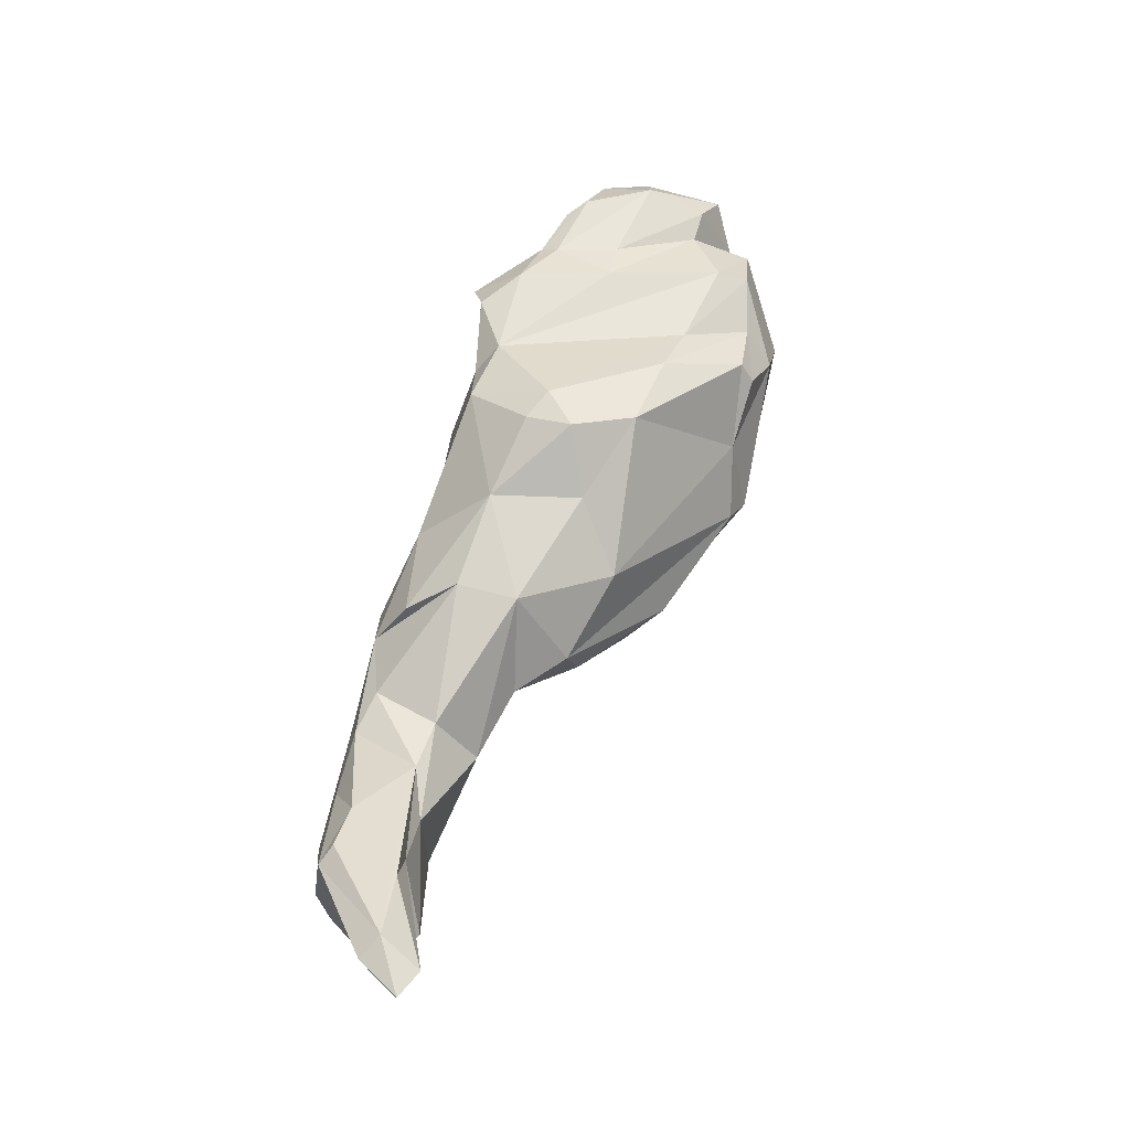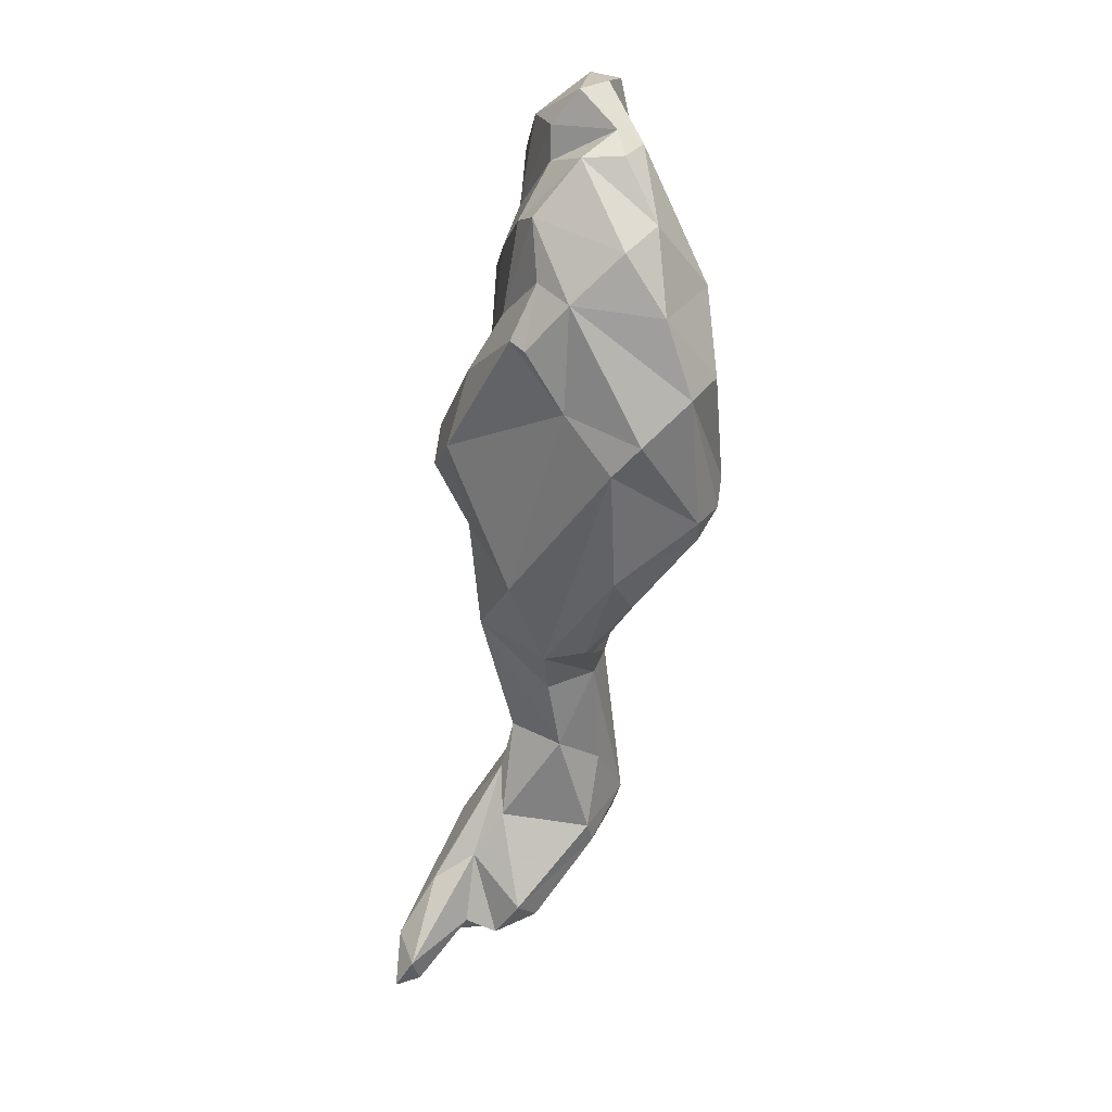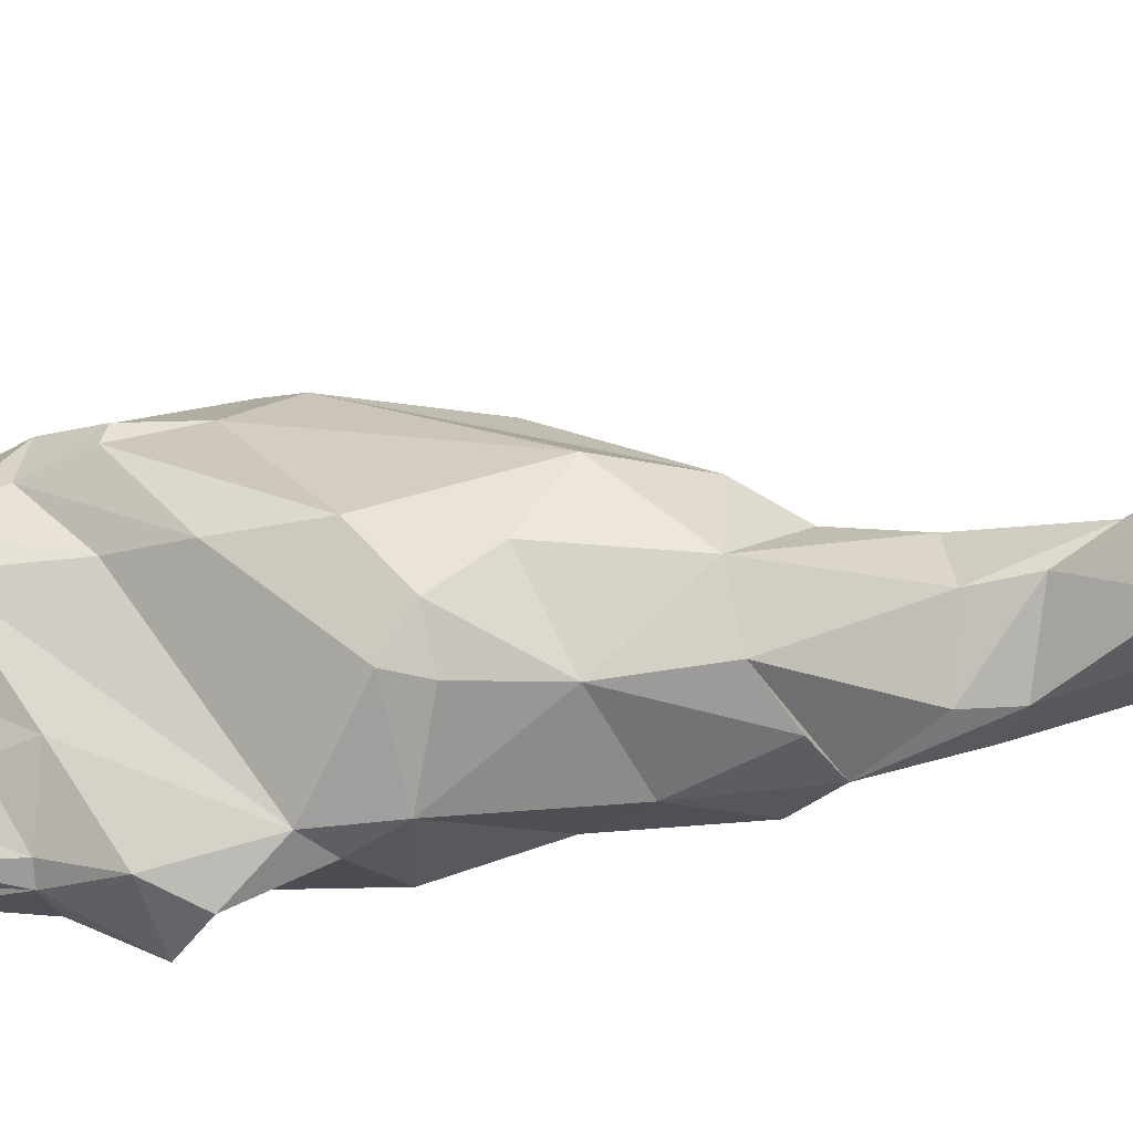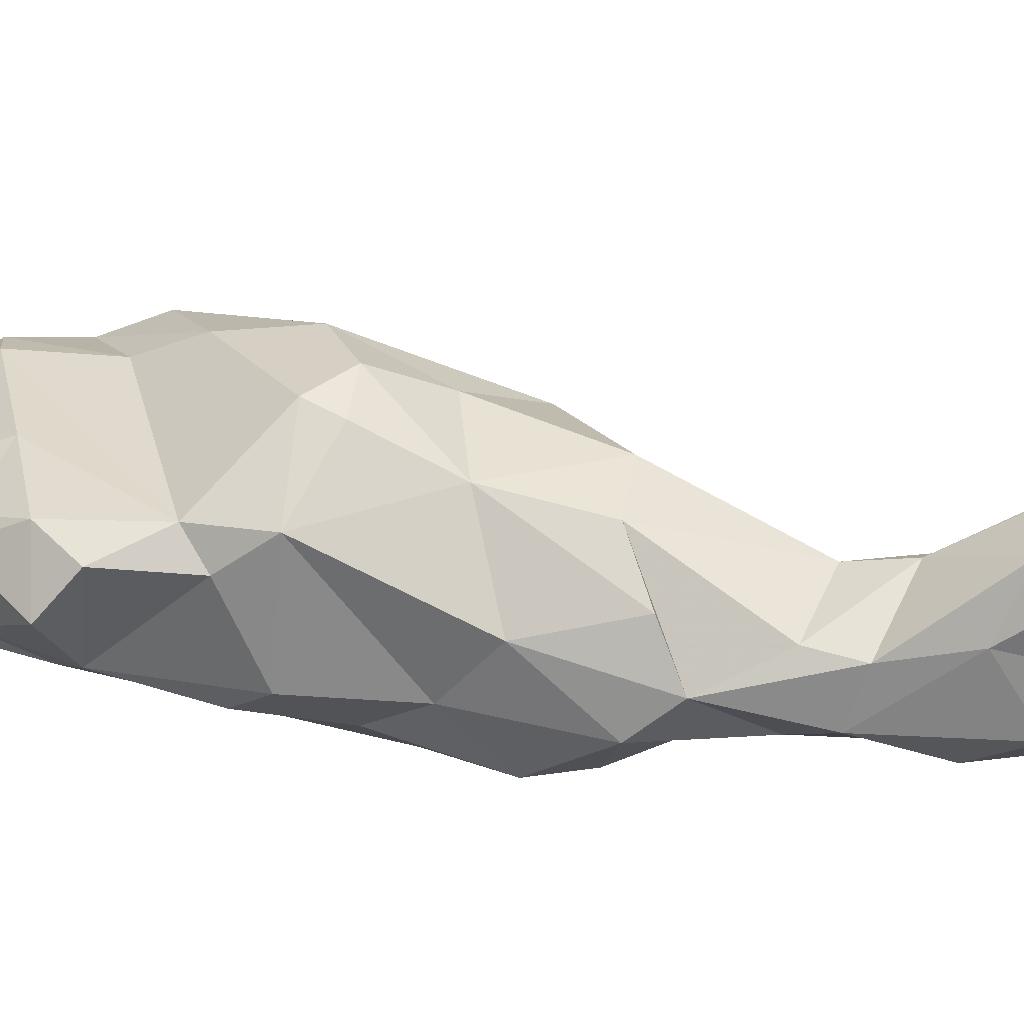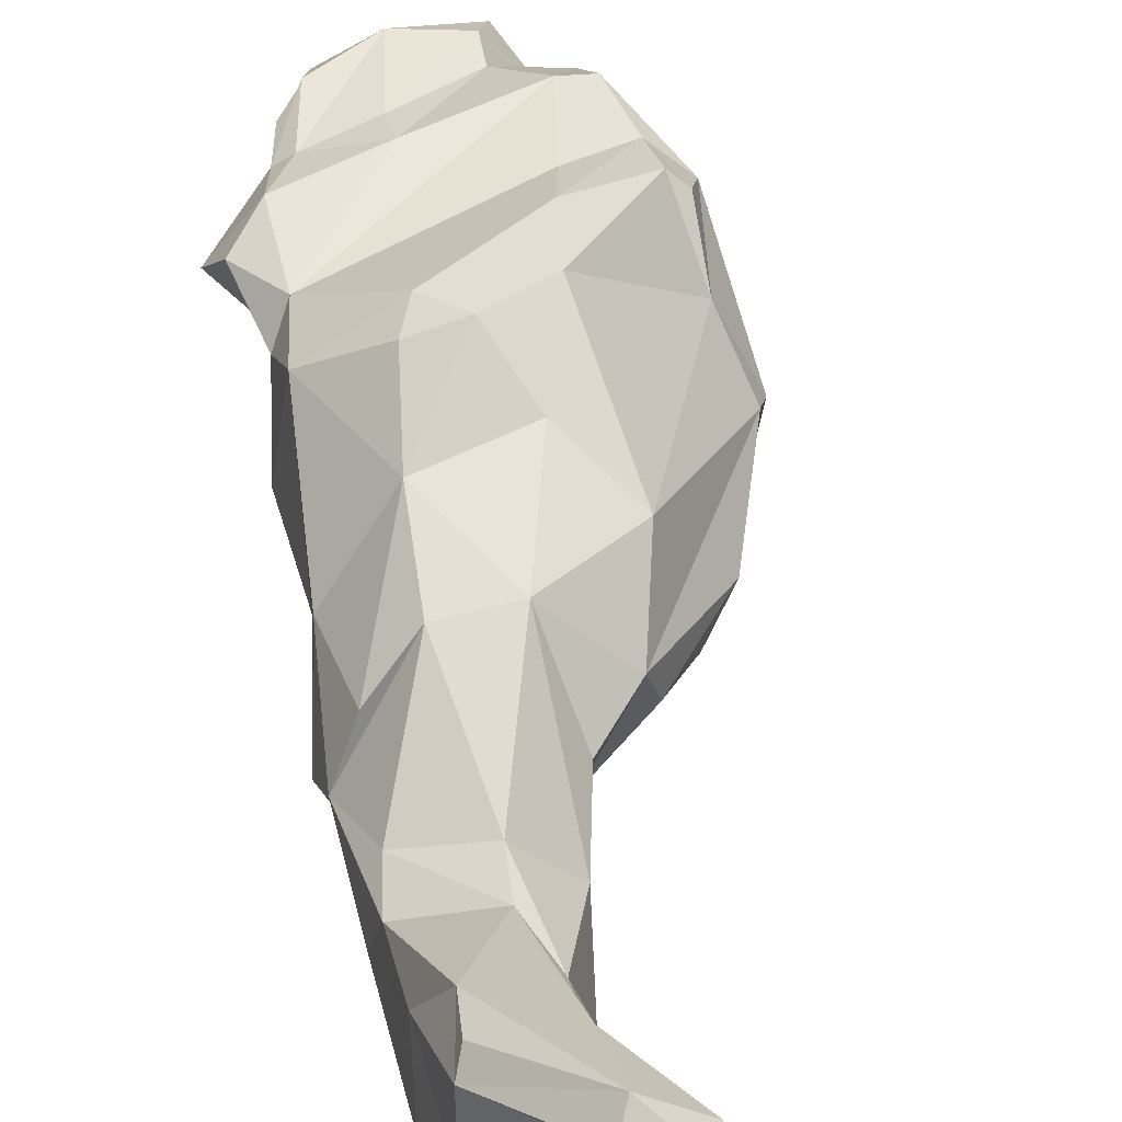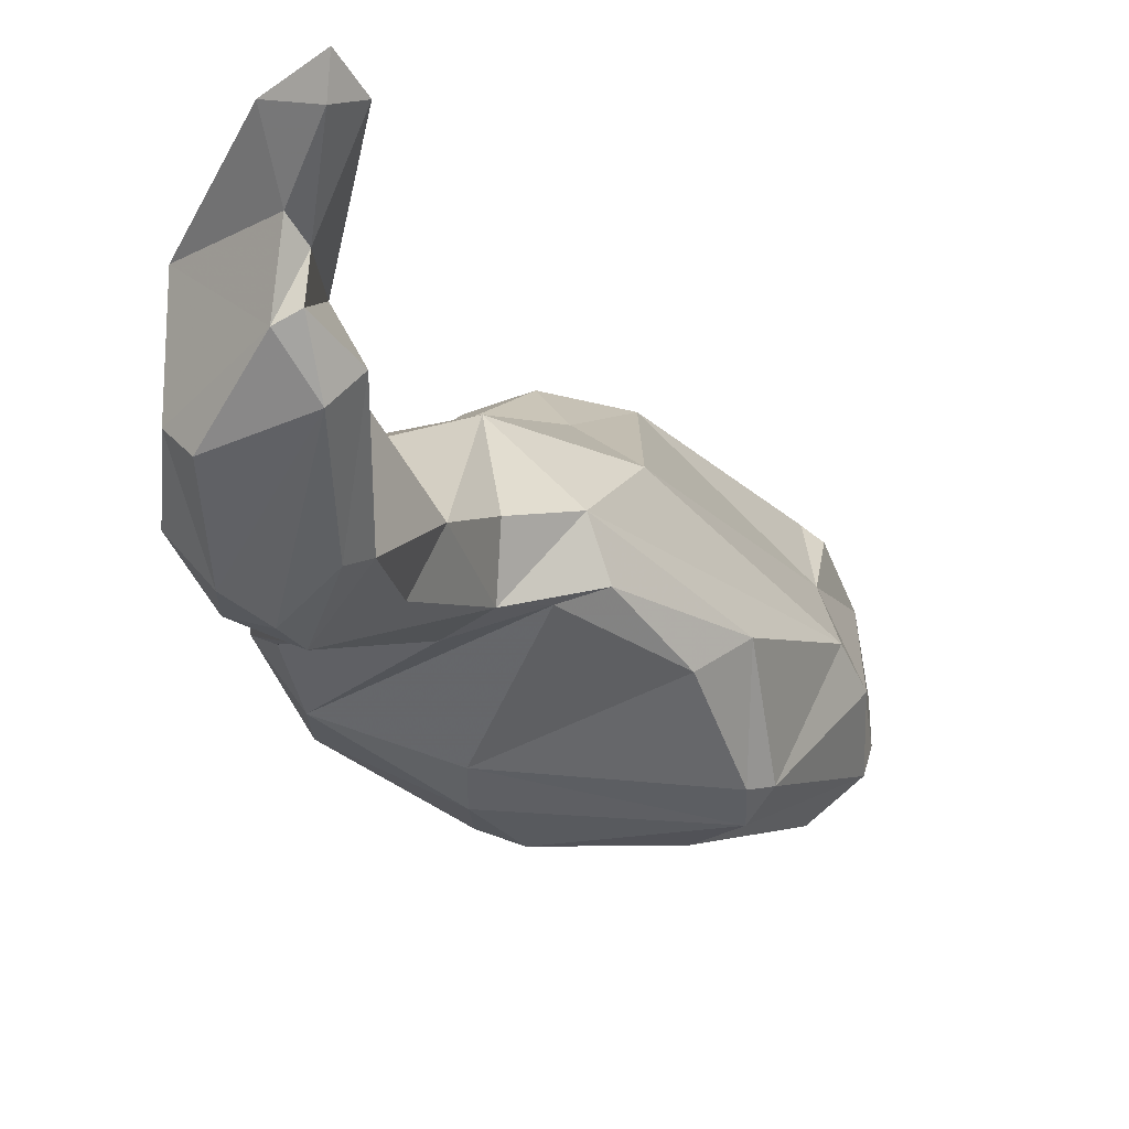
<metadata>
{"format":"obj","ext":"obj","renderer":"f3d","projection":"perspective","resolution":1024,"background":"white","views":[{"elev":-23.6,"azim":-6.2,"up":"+Y"},{"elev":1.5,"azim":83.7,"up":"+Y"},{"elev":74.0,"azim":-119.0,"up":"+Z"},{"elev":34.0,"azim":-97.4,"up":"+Z"},{"elev":50.4,"azim":-26.8,"up":"+Z"},{"elev":-9.5,"azim":-6.3,"up":"+Z"}]}
</metadata>
<code>
v 256.9 226.8 48.53
v 257 224.3 54.94
v 257.7 228.8 51.78
v 258.5 229.1 46.67
v 258.3 233 48.46
v 258.3 226.5 46.92
v 258.5 232.2 50.95
v 257.7 225.2 55.41
v 258.4 227.2 54.62
v 259.8 220.3 55.36
v 256.9 224 50.63
v 259.9 227.4 46.11
v 257.7 223.1 49.74
v 259 219.3 57.83
v 259.5 234.3 51.14
v 259.3 237.8 49.52
v 260.8 221.4 50.68
v 260.6 234.4 46.74
v 261.3 243.3 50.76
v 260.7 217.4 58.66
v 259.6 239.8 47.75
v 259.5 220.5 52.5
v 260.3 237.9 47.21
v 260.7 217.8 57.3
v 261.5 230 52.67
v 260.6 223.5 56.45
v 259.9 220.3 58.37
v 261.6 242.8 45.07
v 260.3 220.3 52.93
v 260.5 221 54.61
v 261.8 218.8 57.79
v 261.2 240.2 45.51
v 261.1 224.9 54.22
v 261.5 225.7 47.49
v 262.1 245.5 47.93
v 261.9 221.9 51.79
v 261.8 227.3 52.65
v 266.2 243 43.03
v 260.8 238.7 51.82
v 263.5 230.7 47.4
v 262.4 232.5 52.1
v 262.4 226.6 47.87
v 264.8 236.8 47.22
v 263.1 250.6 48.12
v 260.8 228.7 45.74
v 264 247.8 45.8
v 264 252.3 52.2
v 263.2 239.3 53.72
v 264.3 252 46.7
v 264.7 231.5 49.72
v 264 258 50.86
v 264.2 256.2 52.76
v 266.6 245.6 42.68
v 263.7 250 53.87
v 267.2 260.2 48.68
v 266.4 256.6 47.26
v 268.1 236.8 48.33
v 266.4 247.7 56.16
v 266.4 234.9 50.54
v 266.4 235.7 48.04
v 267.6 260.5 51.67
v 267.5 249.1 56.43
v 264.8 243.9 54.55
v 266.3 257.8 53.32
v 267.9 257.5 46.39
v 266.2 238.4 54.2
v 269.9 237 48.91
v 269.2 263.7 50.35
v 268.2 245.4 42.14
v 266.1 241.5 44.12
v 272.6 239.5 46.81
v 271.1 266 47.8
v 271.8 250.7 43.44
v 265.2 253.2 53.58
v 268.7 247 56.83
v 275.1 254.3 53.74
v 273.4 246.3 42.32
v 269.4 243.8 55.05
v 268.4 260.1 52.29
v 269.1 236.6 51.06
v 273.7 251.6 55.37
v 270.1 263.5 52.08
v 274.6 255.4 43.85
v 274.2 262.3 46.82
v 274 259.1 45.01
v 271.2 258.2 53.4
v 271.3 240.4 53.12
v 271.7 260.2 52.58
v 274.7 243.1 43.73
v 271.3 265.7 50.16
v 277.9 251.1 43.41
v 274.6 266.3 47.69
v 274 266.7 49.18
v 272 247.8 56.38
v 276.2 261.8 51.47
v 273.7 264.6 51.95
v 277 265.7 48.65
v 274.6 240.7 48.05
v 278.2 252.8 53.67
v 278.1 249.2 51
v 274.9 244.7 42.79
v 277.2 258.7 53.17
v 275.7 243.8 43.93
v 276.7 263.5 51.49
v 278.9 252.2 52.99
v 278.5 262.4 47.14
v 279.3 247.5 47.37
v 278.8 263 48.47
v 278.8 255.5 52.4
v 277.9 265.1 50.2
v 277.3 255.7 43.76
v 278.3 246.1 48.7
v 280.7 253.7 46.36
v 279.6 249.8 44.93
v 280.3 254.3 51
v 281.2 256.7 48.42
v 279.8 261.5 48.22
v 278.9 258.7 52.63
v 280.2 258.2 46.7
v 279.4 261.5 50.33
g foo
f 13 11 6
f 6 11 1
f 6 1 4
f 22 11 13
f 12 6 4
f 17 22 13
f 17 13 6
f 17 6 12
f 12 4 45
f 29 22 17
f 34 17 12
f 17 36 29
f 36 17 34
f 34 12 45
f 36 34 42
f 42 45 40
f 42 34 45
f 11 2 3
f 1 11 3
f 10 2 22
f 22 2 11
f 1 5 4
f 1 3 5
f 10 14 2
f 14 24 20
f 24 14 10
f 24 10 30
f 30 22 29
f 30 10 22
f 4 5 45
f 45 5 18
f 20 24 31
f 31 24 30
f 30 29 33
f 31 30 33
f 29 36 33
f 33 36 37
f 45 18 43
f 36 42 37
f 42 50 37
f 50 42 40
f 40 45 60
f 60 45 43
f 50 40 60
f 27 8 2
f 2 8 9
f 2 9 3
f 7 3 9
f 5 3 7
f 2 14 27
f 8 27 9
f 5 7 16
f 7 15 16
f 27 14 20
f 9 27 25
f 7 9 25
f 7 25 15
f 5 16 18
f 18 21 23
f 18 16 21
f 23 21 32
f 32 21 28
f 25 27 26
f 27 20 31
f 26 27 31
f 26 31 33
f 26 33 25
f 15 25 41
f 33 37 25
f 25 37 41
f 18 23 43
f 43 23 32
f 38 32 28
f 53 38 28
f 37 50 41
f 57 43 32
f 57 32 70
f 70 32 38
f 60 59 50
f 60 43 57
f 69 38 53
f 80 60 67
f 80 59 60
f 67 60 57
f 71 57 70
f 70 38 101
f 101 38 69
f 67 57 71
f 101 69 77
f 89 70 101
f 67 98 80
f 98 67 71
f 89 71 70
f 89 98 71
f 98 89 103
f 103 89 101
f 21 16 19
f 16 48 39
f 16 15 48
f 19 16 39
f 35 21 19
f 21 35 28
f 15 41 48
f 35 46 28
f 41 66 48
f 28 46 53
f 50 66 41
f 59 66 50
f 80 66 59
f 80 87 66
f 77 69 73
f 91 77 73
f 87 80 112
f 80 98 112
f 98 103 112
f 101 114 103
f 114 77 91
f 114 101 77
f 107 112 103
f 107 103 114
f 54 35 19
f 35 54 44
f 39 48 63
f 19 39 63
f 46 35 44
f 46 44 49
f 63 48 66
f 46 49 56
f 46 56 53
f 53 56 65
f 63 66 78
f 73 69 53
f 78 66 87
f 73 53 83
f 91 83 111
f 91 73 83
f 87 112 100
f 113 114 91
f 113 91 111
f 100 112 107
f 115 100 107
f 114 115 107
f 114 113 115
f 44 54 47
f 54 19 63
f 56 44 47
f 49 44 56
f 54 63 58
f 75 58 63
f 78 75 63
f 78 94 75
f 53 65 85
f 83 53 85
f 78 87 94
f 94 87 100
f 99 94 100
f 111 83 106
f 100 105 99
f 106 119 111
f 115 105 100
f 113 111 119
f 113 116 115
f 116 113 119
f 47 54 74
f 52 47 74
f 52 56 47
f 56 52 51
f 56 51 55
f 62 54 58
f 74 54 62
f 65 56 55
f 74 62 76
f 58 75 62
f 74 102 86
f 74 76 102
f 62 75 81
f 76 62 81
f 84 85 65
f 81 75 94
f 85 84 83
f 81 94 99
f 84 106 83
f 76 81 109
f 109 118 76
f 109 81 99
f 118 109 115
f 109 99 105
f 109 105 115
f 118 115 116
f 116 120 118
f 119 117 120
f 117 119 106
f 120 116 119
f 51 52 64
f 51 64 61
f 52 74 64
f 55 51 61
f 61 64 79
f 61 68 55
f 64 74 86
f 79 64 86
f 68 65 55
f 68 72 65
f 79 86 88
f 65 72 84
f 92 84 72
f 86 102 95
f 88 86 95
f 95 104 88
f 84 92 97
f 104 95 108
f 104 108 110
f 108 106 110
f 106 97 110
f 84 97 106
f 102 76 118
f 108 95 120
f 102 118 120
f 95 102 120
f 117 106 108
f 120 117 108
f 82 61 79
f 61 90 68
f 82 90 61
f 72 68 90
f 79 88 96
f 82 79 96
f 90 82 96
f 72 90 93
f 72 93 92
f 96 88 104
f 90 96 93
f 93 97 92
f 96 104 110
f 93 96 110
f 97 93 110
g

</code>
